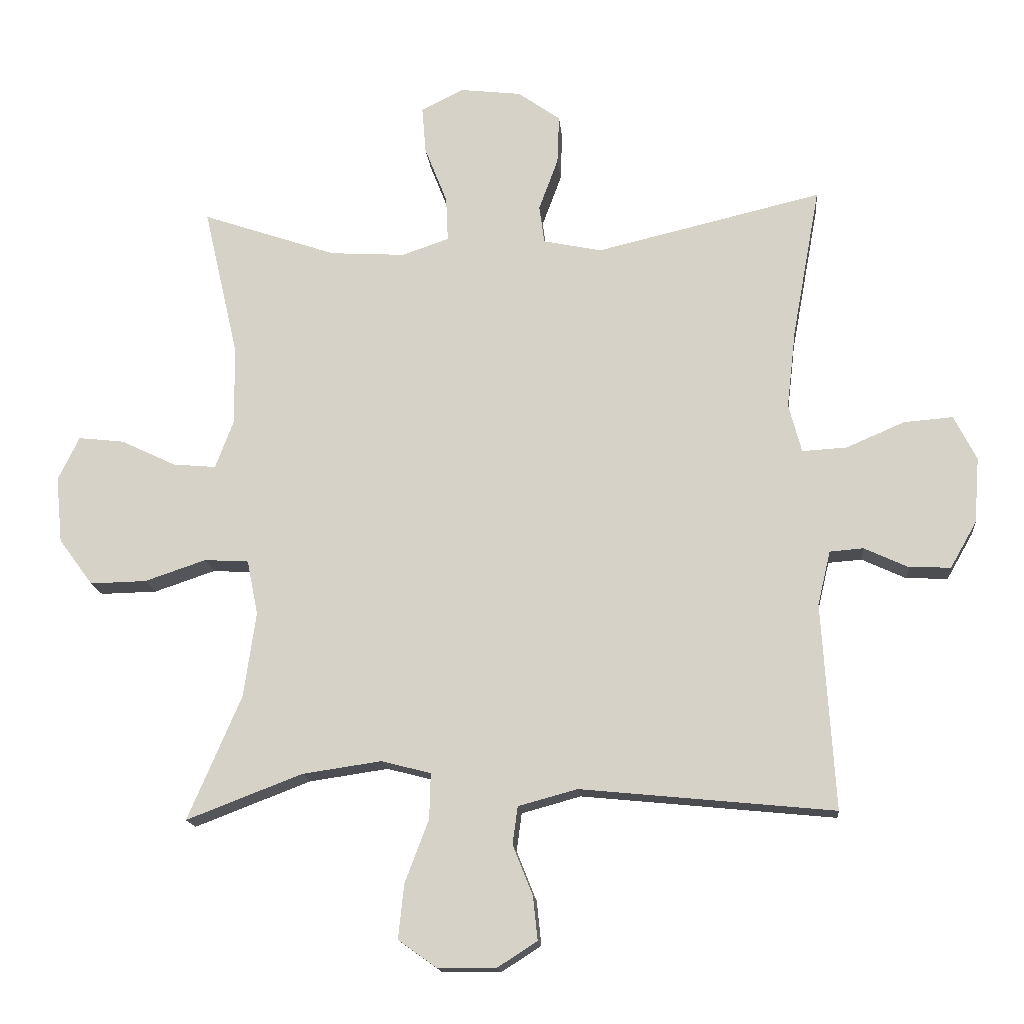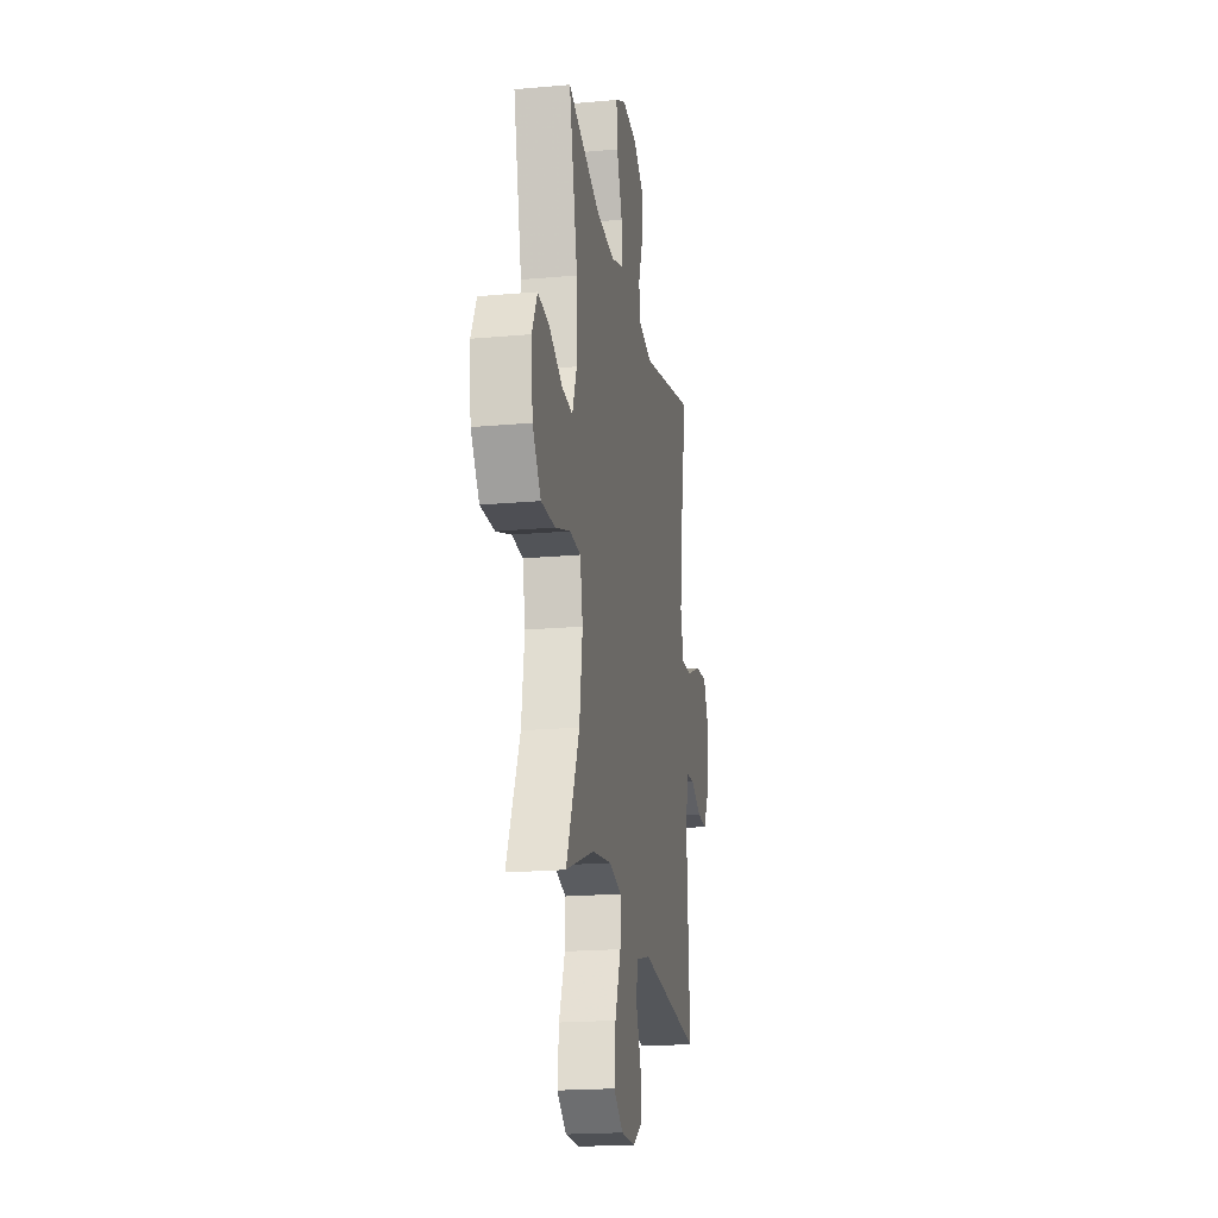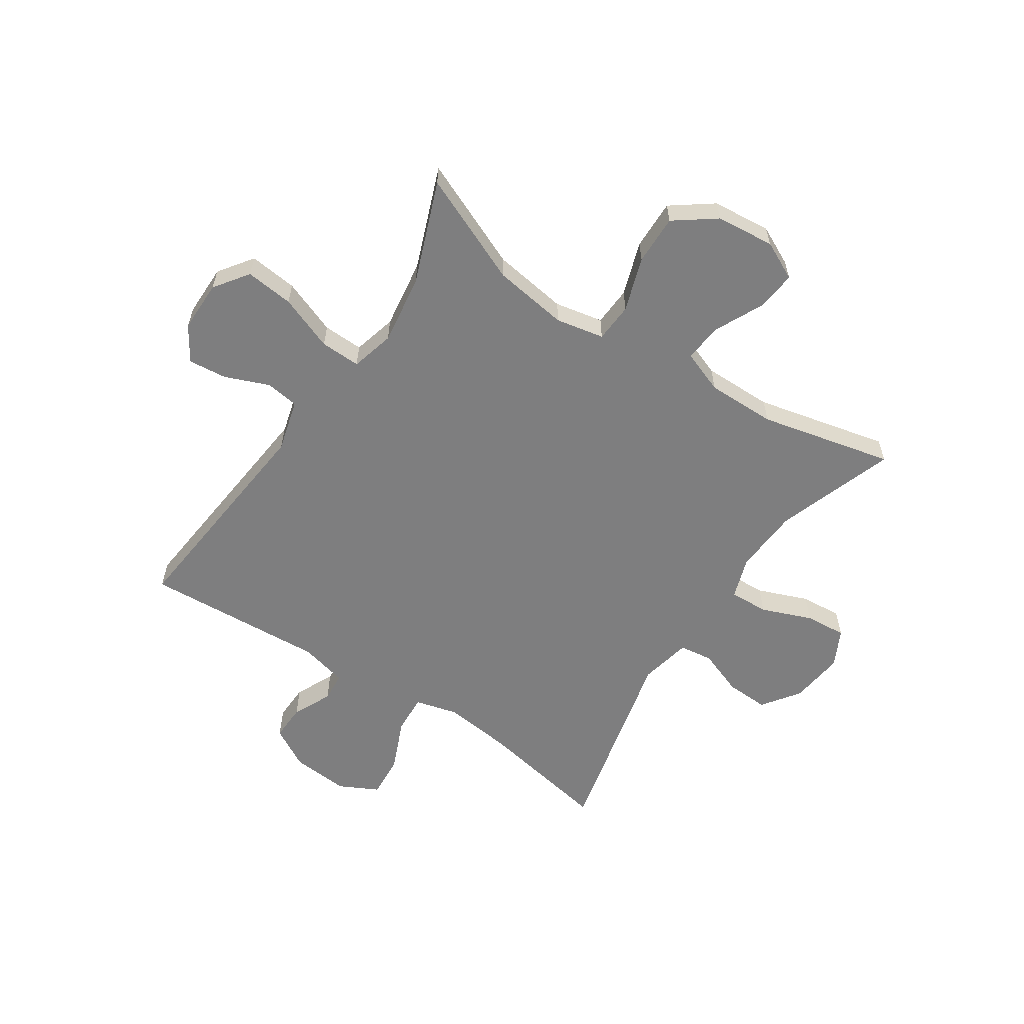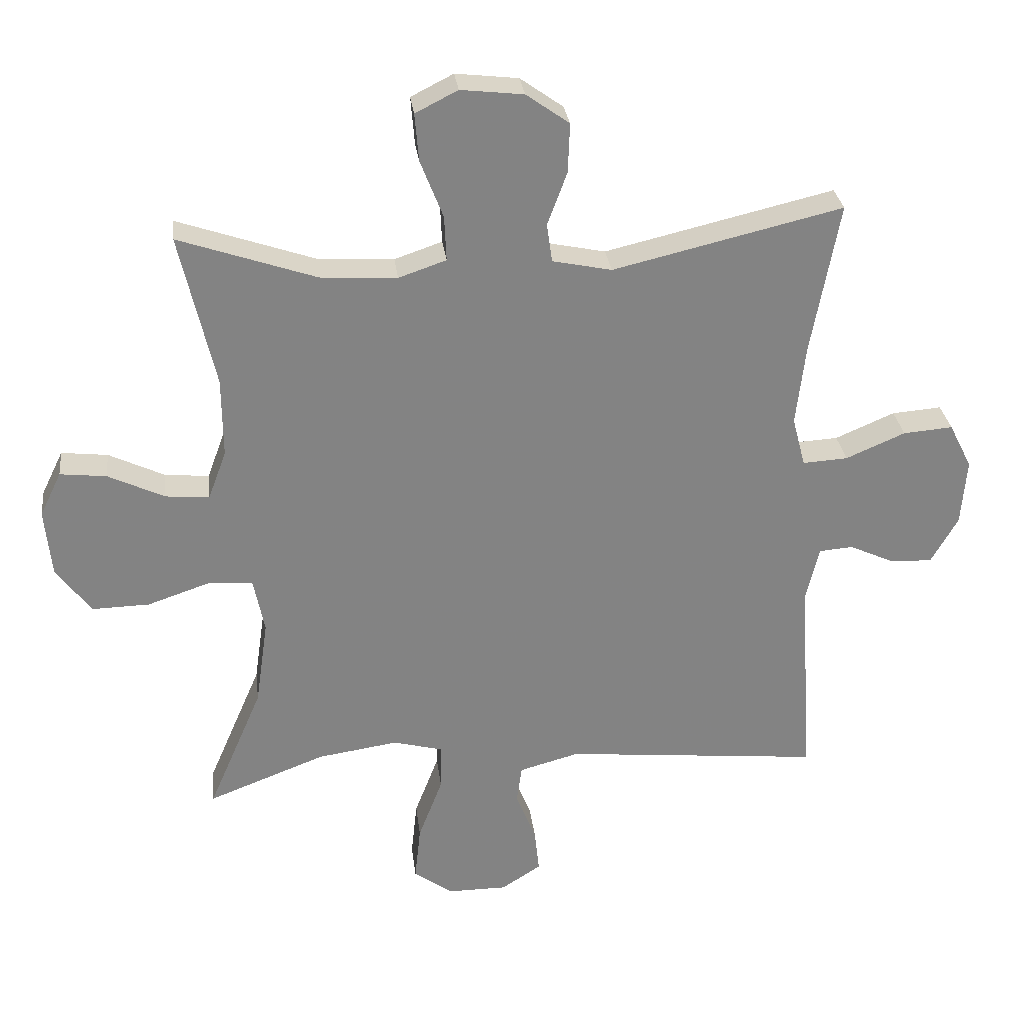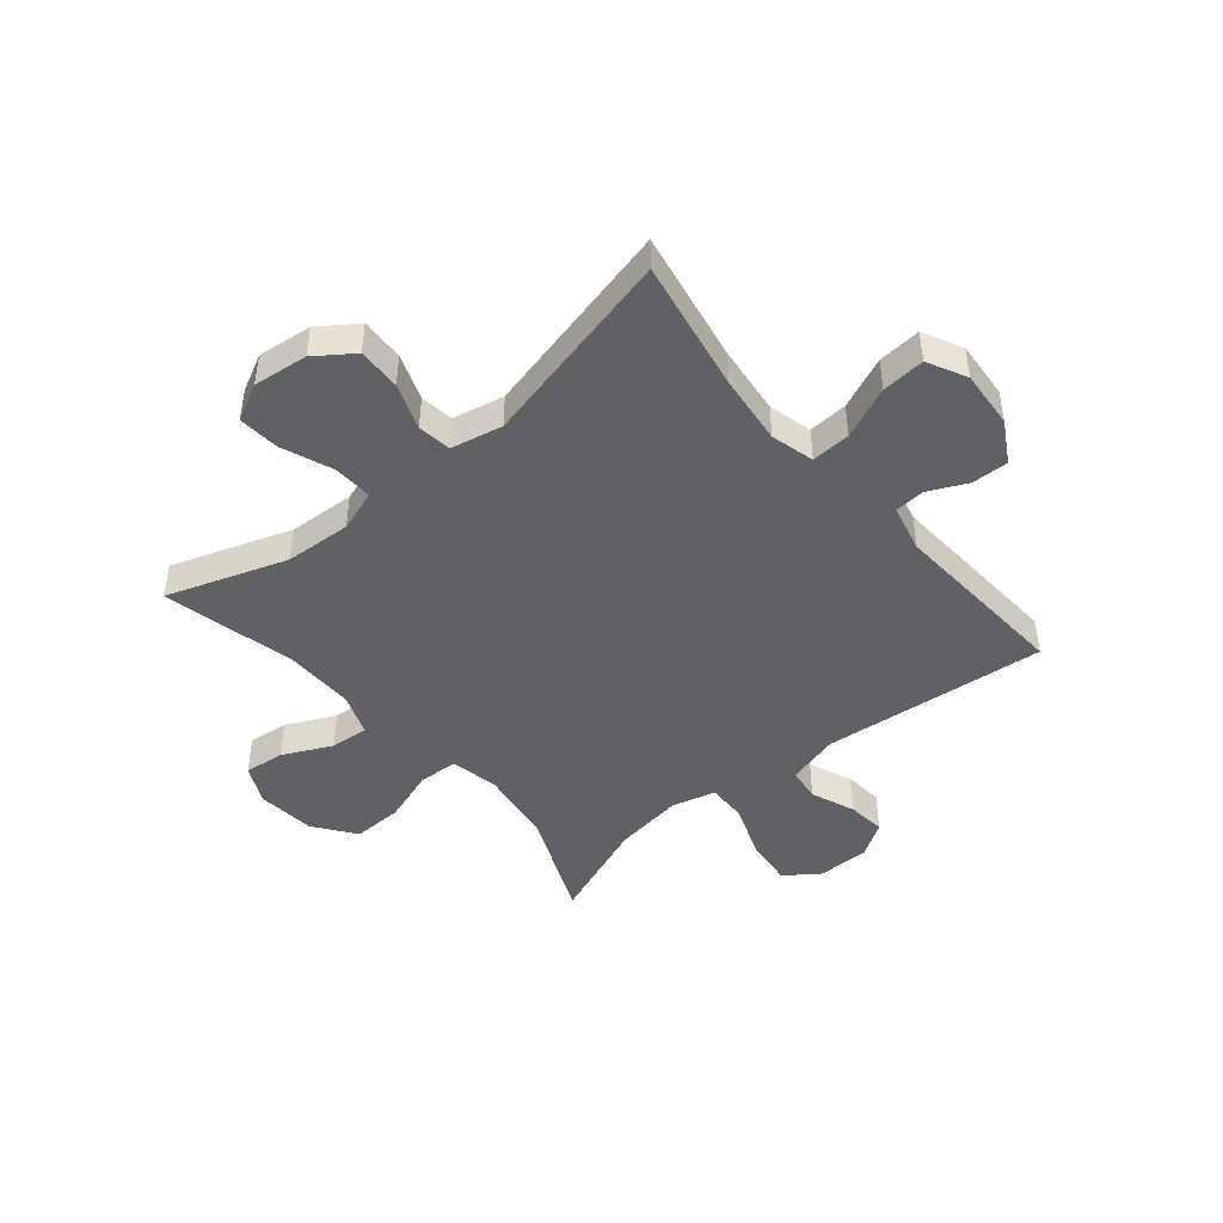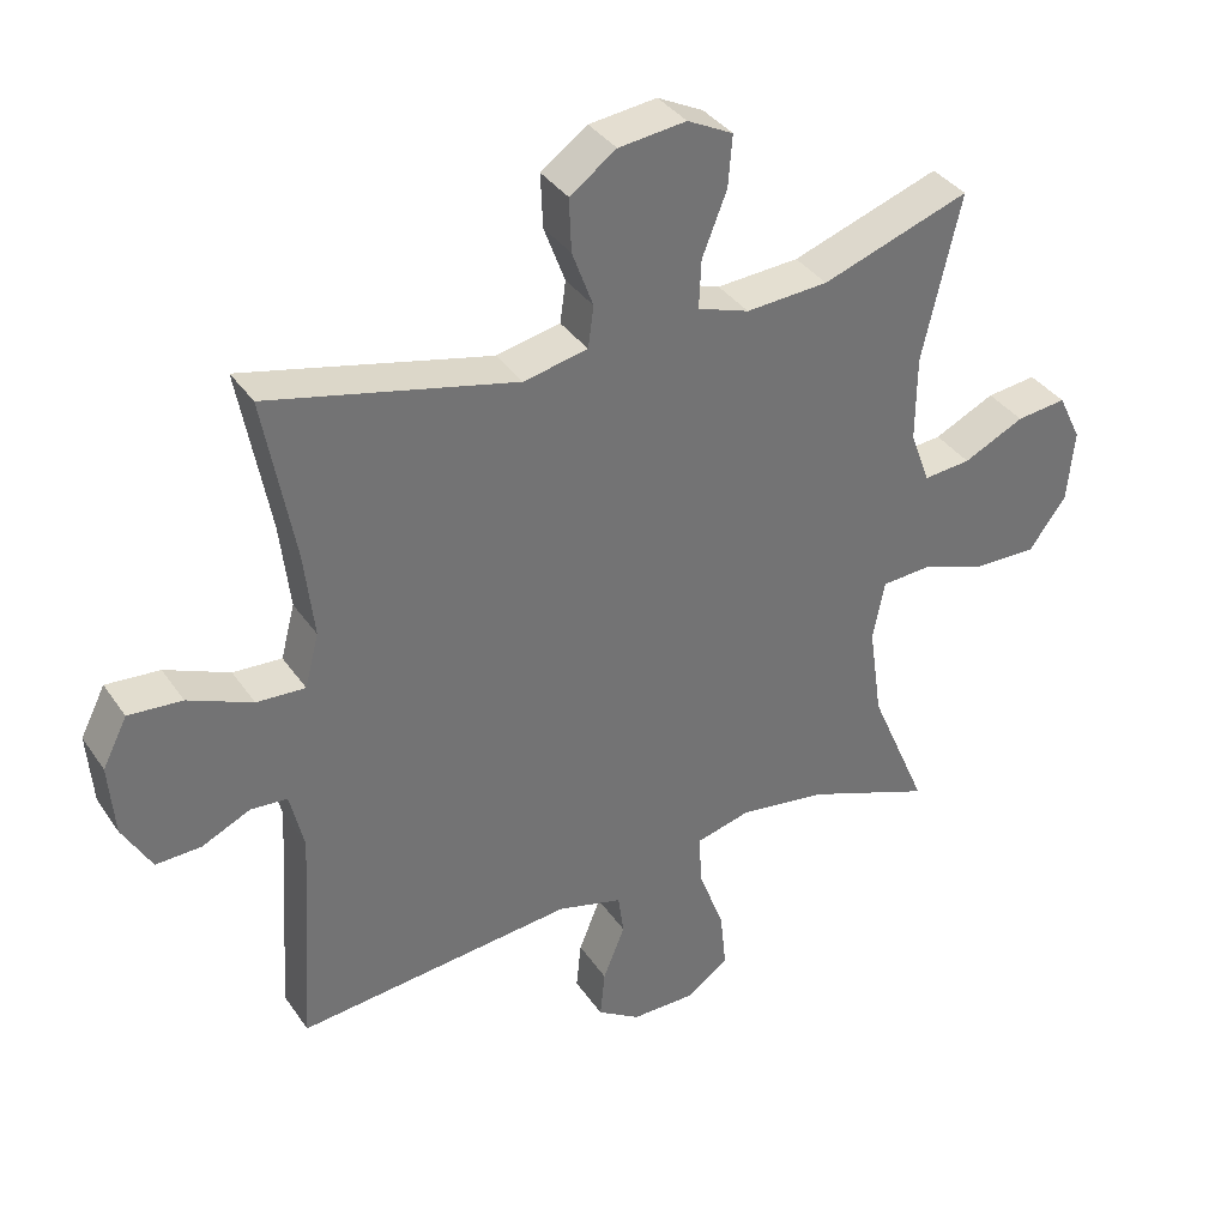
<metadata>
{"format":"obj","ext":"obj","renderer":"f3d","projection":"perspective","resolution":1024,"background":"white","views":[{"elev":-15.7,"azim":5.3,"up":"+Z"},{"elev":-19.7,"azim":-80.5,"up":"+Z"},{"elev":-59.4,"azim":-123.6,"up":"+Y"},{"elev":29.3,"azim":-6.9,"up":"+Z"},{"elev":-45.5,"azim":39.9,"up":"+Y"},{"elev":36.4,"azim":150.0,"up":"+Z"}]}
</metadata>
<code>
v 0.5 0.07 -0.5
v 0.106 0.07 -0.461
v 0.014 0.07 -0.486
v 0.006 0.07 -0.545
v 0.037 0.07 -0.622
v 0.044 0.07 -0.69
v -0.017 0.07 -0.729
v -0.108 0.07 -0.729
v -0.168 0.07 -0.686
v -0.159 0.07 -0.601
v -0.122 0.07 -0.504
v -0.12 0.07 -0.433
v -0.197 0.07 -0.413
v -0.32 0.07 -0.431
v -0.5 0.07 -0.5
v -0.417 0.07 -0.307
v -0.398 0.07 -0.175
v -0.415 0.07 -0.09
v -0.484 0.07 -0.086
v -0.579 0.07 -0.118
v -0.667 0.07 -0.12
v -0.72 0.07 -0.048
v -0.73 0.07 0.055
v -0.697 0.07 0.123
v -0.626 0.07 0.115
v -0.54 0.07 0.074
v -0.473 0.07 0.068
v -0.445 0.07 0.143
v -0.446 0.07 0.265
v -0.5 0.07 0.5
v -0.29 0.07 0.428
v -0.173 0.07 0.421
v -0.1 0.07 0.446
v -0.103 0.07 0.515
v -0.138 0.07 0.604
v -0.144 0.07 0.677
v -0.079 0.07 0.71
v 0.017 0.07 0.699
v 0.083 0.07 0.652
v 0.08 0.07 0.576
v 0.05 0.07 0.495
v 0.058 0.07 0.436
v 0.149 0.07 0.417
v 0.5 0.07 0.5
v 0.457 0.07 0.266
v 0.443 0.07 0.144
v 0.463 0.07 0.068
v 0.532 0.07 0.072
v 0.623 0.07 0.111
v 0.699 0.07 0.117
v 0.734 0.07 0.048
v 0.726 0.07 -0.054
v 0.685 0.07 -0.126
v 0.621 0.07 -0.124
v 0.552 0.07 -0.092
v 0.5 0.07 -0.096
v 0.48 0.07 -0.18
v 0.5 0 -0.5
v 0.106 0 -0.461
v 0.014 0 -0.486
v 0.006 0 -0.545
v 0.037 0 -0.622
v 0.044 0 -0.69
v -0.017 0 -0.729
v -0.108 0 -0.729
v -0.168 0 -0.686
v -0.159 0 -0.601
v -0.122 0 -0.504
v -0.12 0 -0.433
v -0.197 0 -0.413
v -0.32 0 -0.431
v -0.5 0 -0.5
v -0.417 0 -0.307
v -0.398 0 -0.175
v -0.415 0 -0.09
v -0.484 0 -0.086
v -0.579 0 -0.118
v -0.667 0 -0.12
v -0.72 0 -0.048
v -0.73 0 0.055
v -0.697 0 0.123
v -0.626 0 0.115
v -0.54 0 0.074
v -0.473 0 0.068
v -0.445 0 0.143
v -0.446 0 0.265
v -0.5 0 0.5
v -0.29 0 0.428
v -0.173 0 0.421
v -0.1 0 0.446
v -0.103 0 0.515
v -0.138 0 0.604
v -0.144 0 0.677
v -0.079 0 0.71
v 0.017 0 0.699
v 0.083 0 0.652
v 0.08 0 0.576
v 0.05 0 0.495
v 0.058 0 0.436
v 0.149 0 0.417
v 0.5 0 0.5
v 0.457 0 0.266
v 0.443 0 0.144
v 0.463 0 0.068
v 0.532 0 0.072
v 0.623 0 0.111
v 0.699 0 0.117
v 0.734 0 0.048
v 0.726 0 -0.054
v 0.685 0 -0.126
v 0.621 0 -0.124
v 0.552 0 -0.092
v 0.5 0 -0.096
v 0.48 0 -0.18
f 53 54 55
f 52 53 55
f 51 52 55
f 50 51 55
f 49 50 55
f 48 49 55
f 47 48 55 56
f 46 47 56 57
f 43 44 45
f 42 43 45 46
f 39 40 41
f 38 39 41
f 37 38 41
f 36 37 41
f 35 36 41
f 34 35 41
f 33 34 41 42
f 57 1 2
f 46 57 2
f 42 46 2
f 33 42 2
f 32 33 2
f 24 25 26
f 23 24 26
f 22 23 26
f 21 22 26
f 20 21 26
f 19 20 26
f 18 19 26 27
f 14 15 16
f 13 14 16 17
f 12 13 17 18
f 9 10 11
f 8 9 11
f 7 8 11
f 6 7 11
f 5 6 11
f 4 5 11
f 3 4 11 12
f 18 27 28
f 12 18 28
f 3 12 28
f 2 3 28
f 32 2 28
f 31 32 28
f 29 30 31
f 28 29 31
f 112 111 110
f 112 110 109
f 112 109 108
f 112 108 107
f 112 107 106
f 112 106 105
f 113 112 105 104
f 114 113 104 103
f 102 101 100
f 103 102 100 99
f 98 97 96
f 98 96 95
f 98 95 94
f 98 94 93
f 98 93 92
f 98 92 91
f 99 98 91 90
f 59 58 114
f 59 114 103
f 59 103 99
f 59 99 90
f 59 90 89
f 83 82 81
f 83 81 80
f 83 80 79
f 83 79 78
f 83 78 77
f 83 77 76
f 84 83 76 75
f 73 72 71
f 74 73 71 70
f 75 74 70 69
f 68 67 66
f 68 66 65
f 68 65 64
f 68 64 63
f 68 63 62
f 68 62 61
f 69 68 61 60
f 85 84 75
f 85 75 69
f 85 69 60
f 85 60 59
f 85 59 89
f 85 89 88
f 88 87 86
f 88 86 85
f 1 58 59 2
f 2 59 60 3
f 3 60 61 4
f 4 61 62 5
f 5 62 63 6
f 6 63 64 7
f 7 64 65 8
f 8 65 66 9
f 9 66 67 10
f 10 67 68 11
f 11 68 69 12
f 12 69 70 13
f 13 70 71 14
f 14 71 72 15
f 15 72 73 16
f 16 73 74 17
f 17 74 75 18
f 18 75 76 19
f 19 76 77 20
f 20 77 78 21
f 21 78 79 22
f 22 79 80 23
f 23 80 81 24
f 24 81 82 25
f 25 82 83 26
f 26 83 84 27
f 27 84 85 28
f 28 85 86 29
f 29 86 87 30
f 30 87 88 31
f 31 88 89 32
f 32 89 90 33
f 33 90 91 34
f 34 91 92 35
f 35 92 93 36
f 36 93 94 37
f 37 94 95 38
f 38 95 96 39
f 39 96 97 40
f 40 97 98 41
f 41 98 99 42
f 42 99 100 43
f 43 100 101 44
f 44 101 102 45
f 45 102 103 46
f 46 103 104 47
f 47 104 105 48
f 48 105 106 49
f 49 106 107 50
f 50 107 108 51
f 51 108 109 52
f 52 109 110 53
f 53 110 111 54
f 54 111 112 55
f 55 112 113 56
f 56 113 114 57
f 57 114 58 1

</code>
